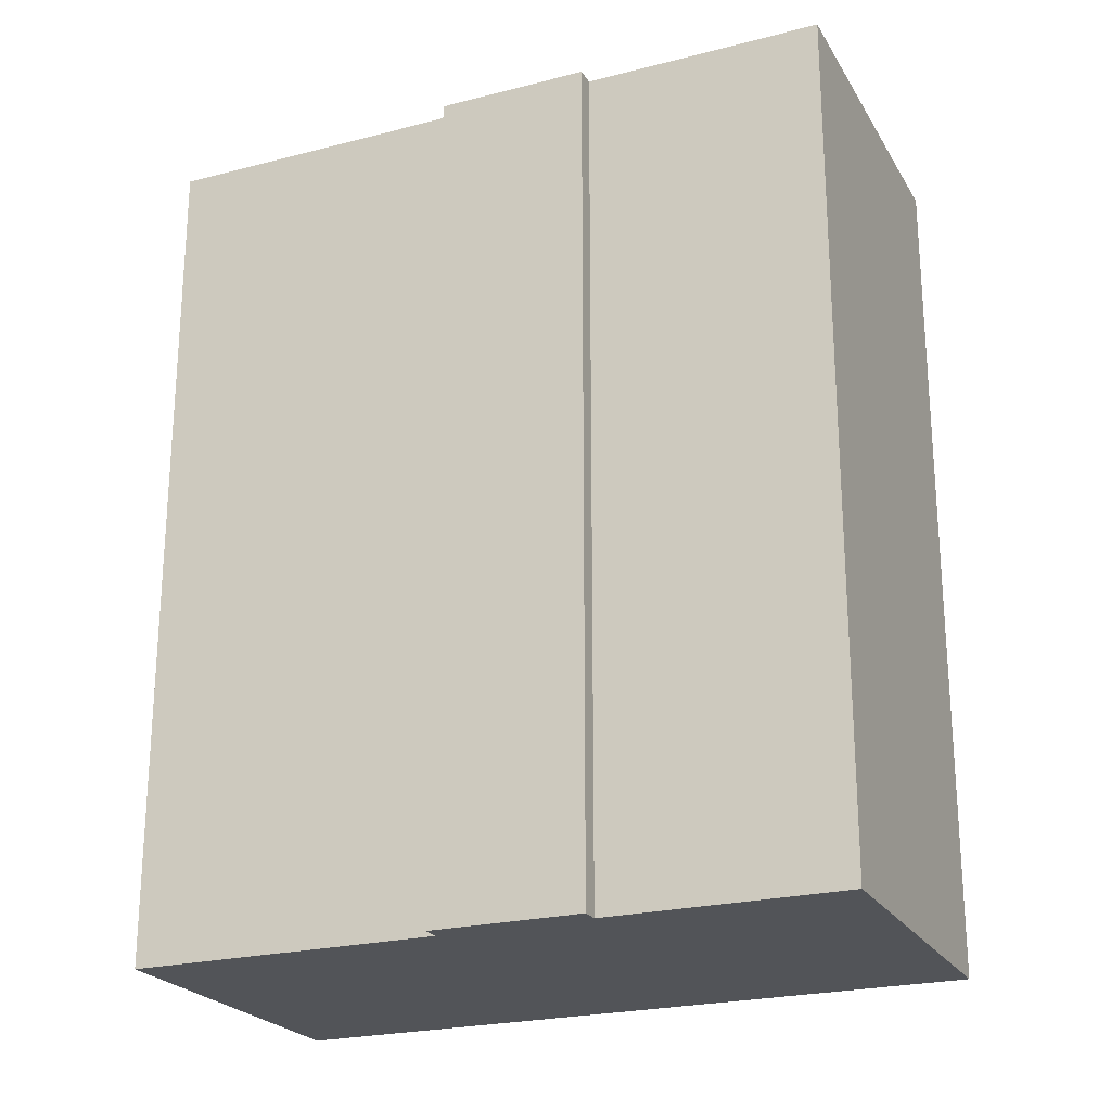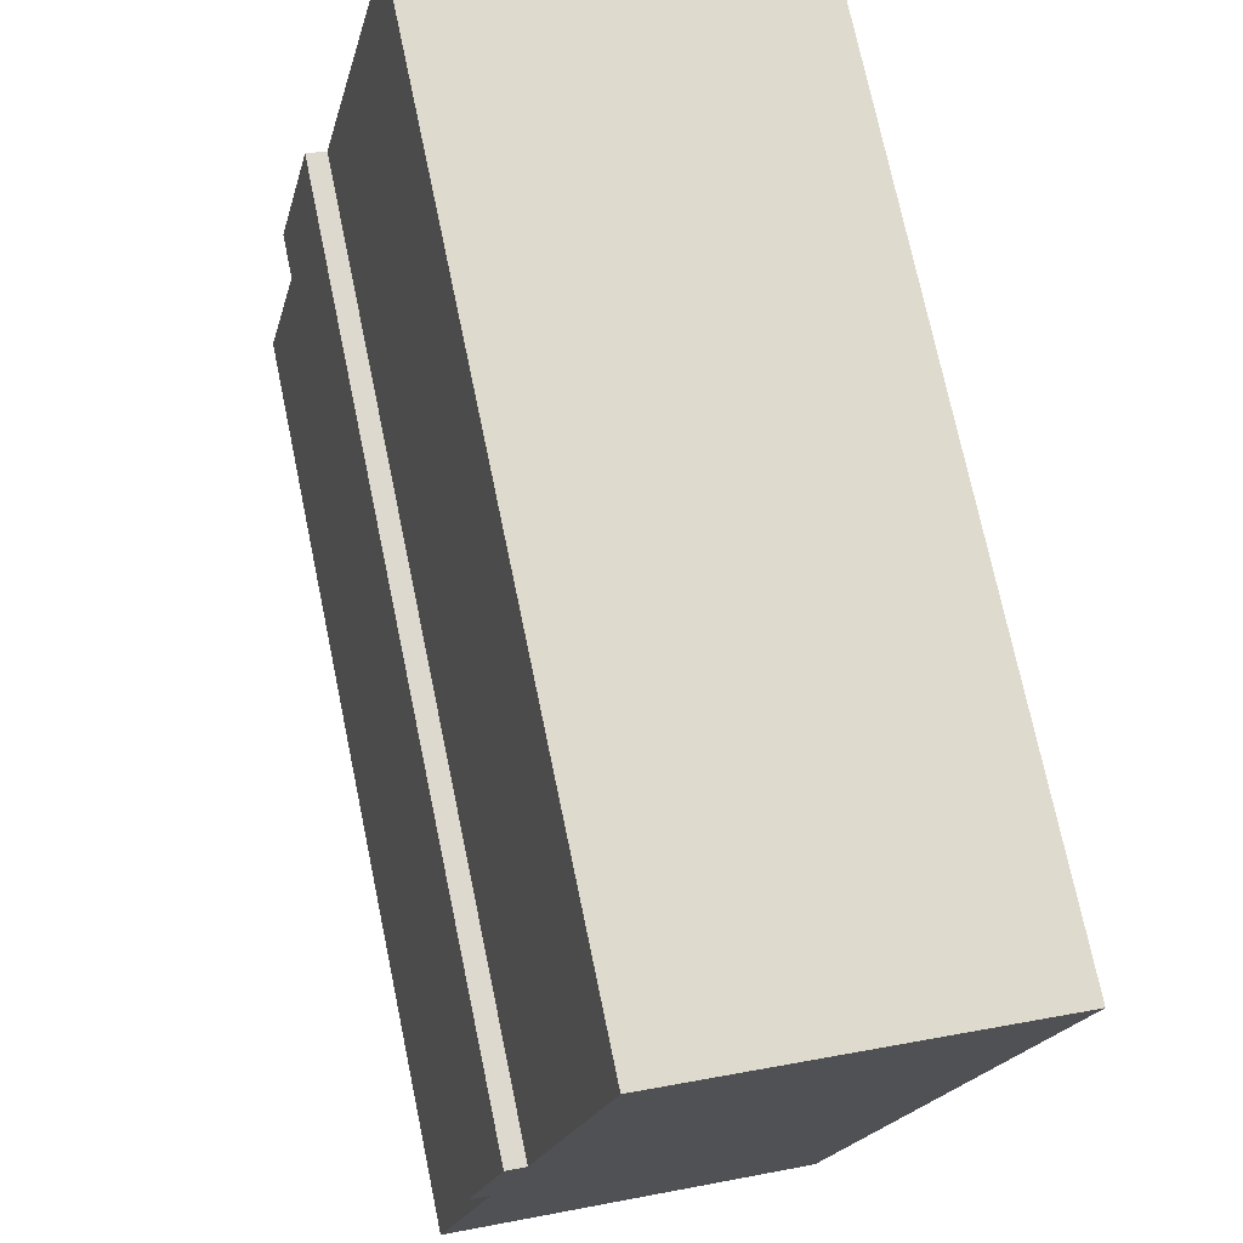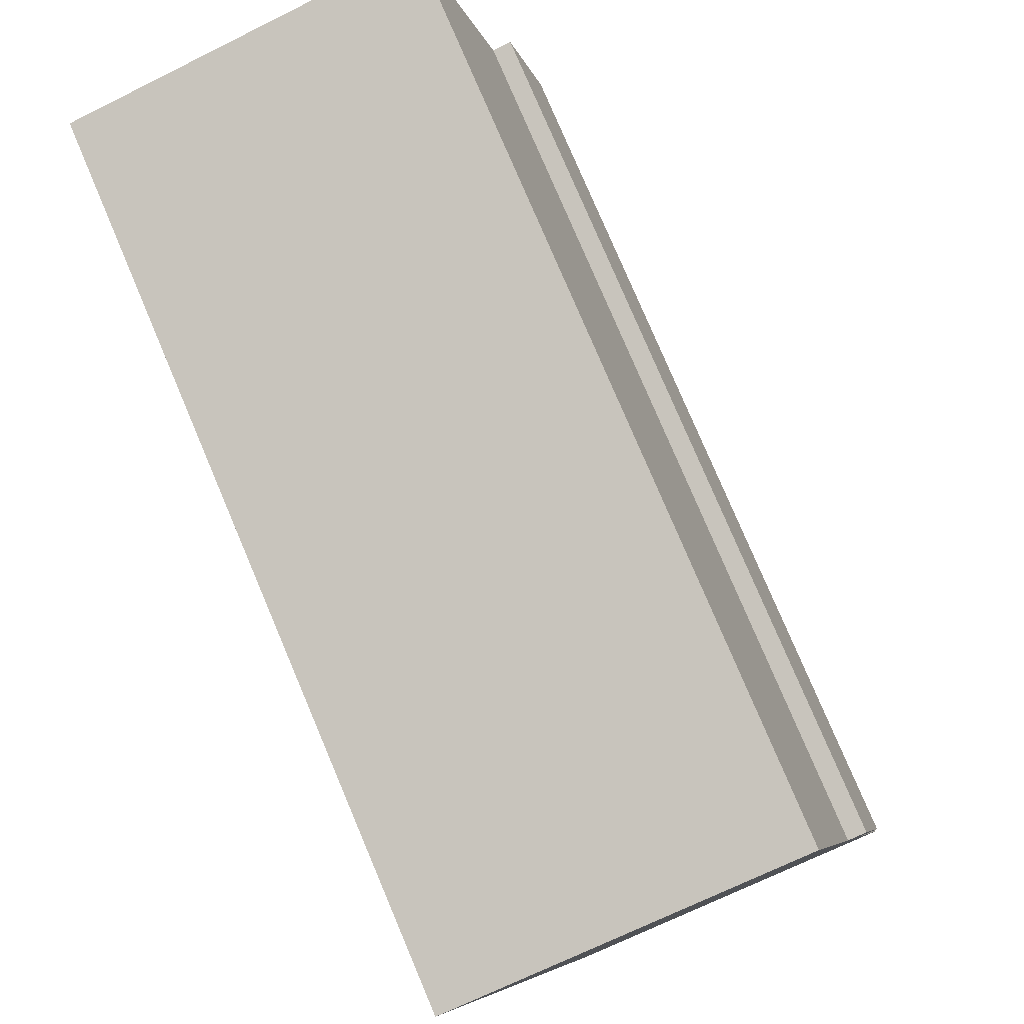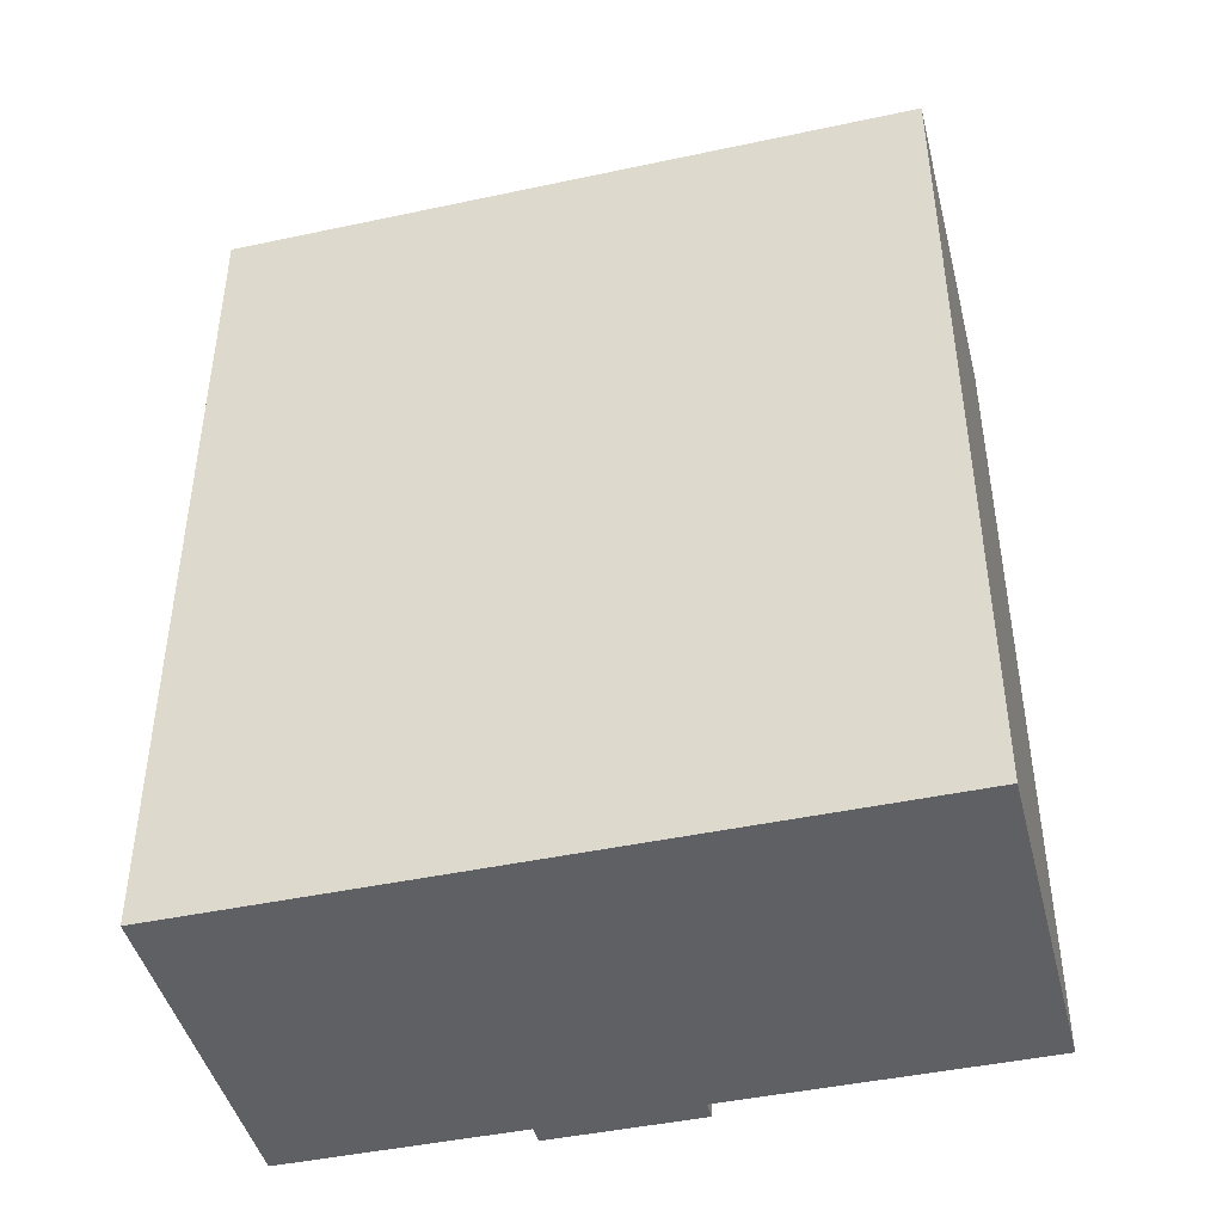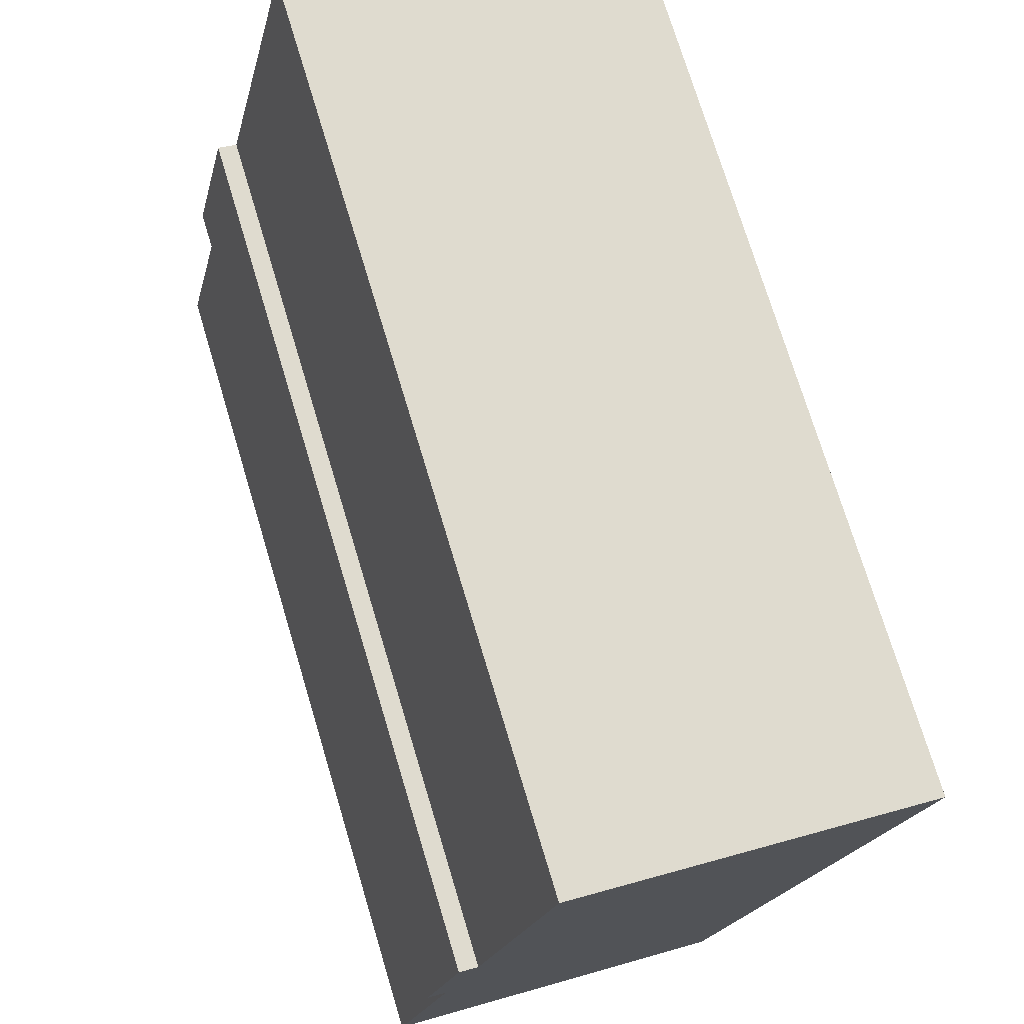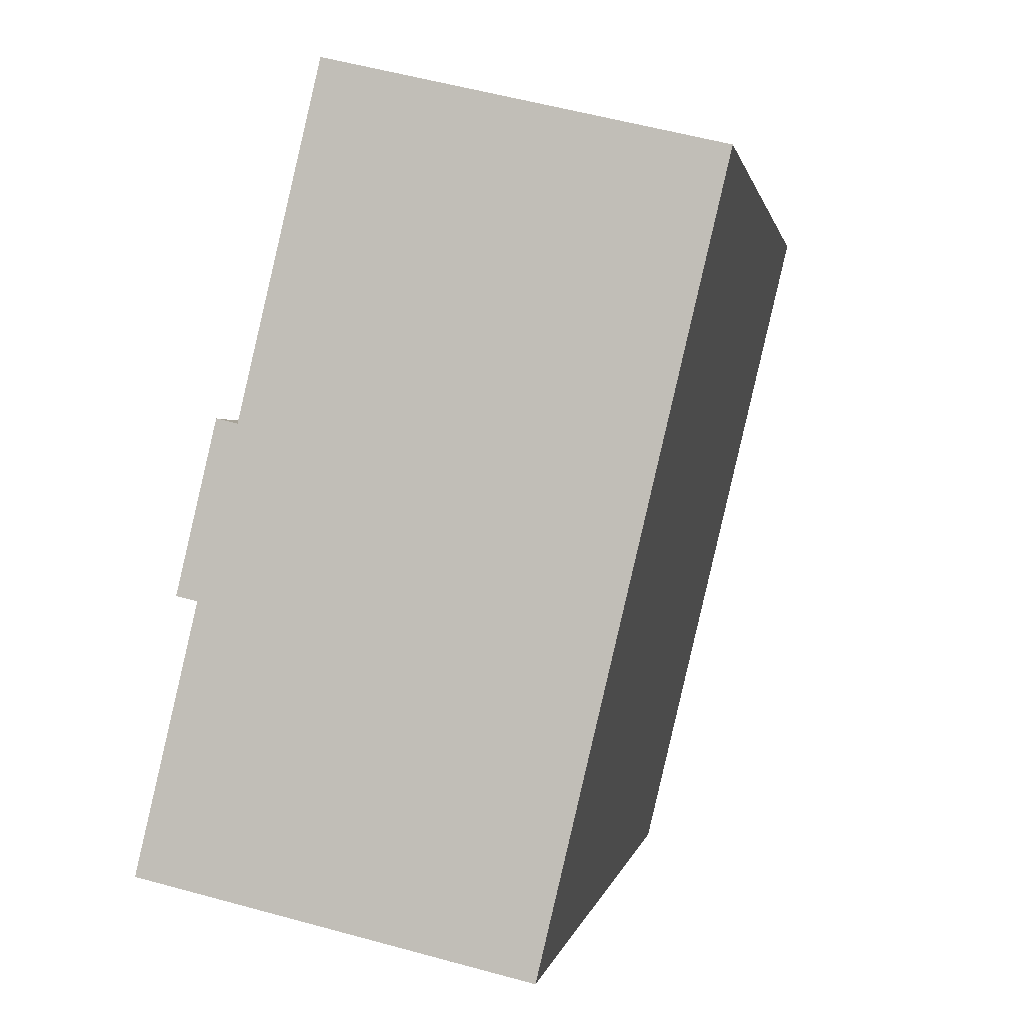
<metadata>
{"format":"obj","ext":"obj","renderer":"f3d","projection":"perspective","resolution":1024,"background":"white","views":[{"elev":-23.2,"azim":100.4,"up":"+Y"},{"elev":73.4,"azim":168.2,"up":"+Z"},{"elev":78.5,"azim":-23.0,"up":"+Z"},{"elev":-44.5,"azim":-89.2,"up":"+Y"},{"elev":73.8,"azim":163.2,"up":"+Z"},{"elev":0.7,"azim":-170.6,"up":"+Z"}]}
</metadata>
<code>
v  13.9 25.56 -10.89
v  13.37 25.56 -11.11
v  12.92 25.56 -6.732
v  13.92 25.56 -10.98
v  10.19 25.56 2.394
v  0.9852 25.56 -4.185
v  0.0005445 25.56 -0.0008085
v  1.965 25.56 -8.355
v  3.858 25.56 -16.4
v  12.32 25.56 -6.666
v  4.805 25.56 -20.43
v  15.01 25.56 -18.06
v  12.87 25.56 -6.536
v  10.19 -1.467e-16 2.395
v  0 0 0
v  12.32 4.081e-16 -6.665
v  12.87 4.002e-16 -6.536
v  12.92 4.122e-16 -6.731
v  13.9 6.666e-16 -10.89
v  13.92 6.723e-16 -10.98
v  13.37 6.802e-16 -11.11
v  15.01 1.106e-15 -18.06
v  4.804 1.251e-15 -20.43
v  3.858 1.004e-15 -16.4
v  1.965 5.116e-16 -8.354
v  0.9847 2.562e-16 -4.184
g defaultobject
f 1 2 3
f 2 1 4
f 5 6 7
f 6 5 8
f 8 5 9
f 9 5 10
f 9 10 11
f 11 10 12
f 12 10 2
f 2 10 13
f 2 13 3
f 14 7 15
f 7 14 5
f 16 5 14
f 5 16 10
f 17 10 16
f 10 17 13
f 18 13 17
f 13 18 3
f 19 3 18
f 3 19 1
f 20 1 19
f 1 20 4
f 2 20 21
f 20 2 4
f 22 2 21
f 2 22 12
f 11 22 23
f 22 11 12
f 9 23 24
f 23 9 11
f 8 24 25
f 24 8 9
f 6 25 26
f 25 6 8
f 7 26 15
f 26 7 6
f 15 16 14
f 16 15 26
f 16 18 17
f 18 16 19
f 19 16 26
f 19 26 25
f 19 25 20
f 20 25 21
f 21 25 22
f 22 25 24
f 22 24 23

</code>
